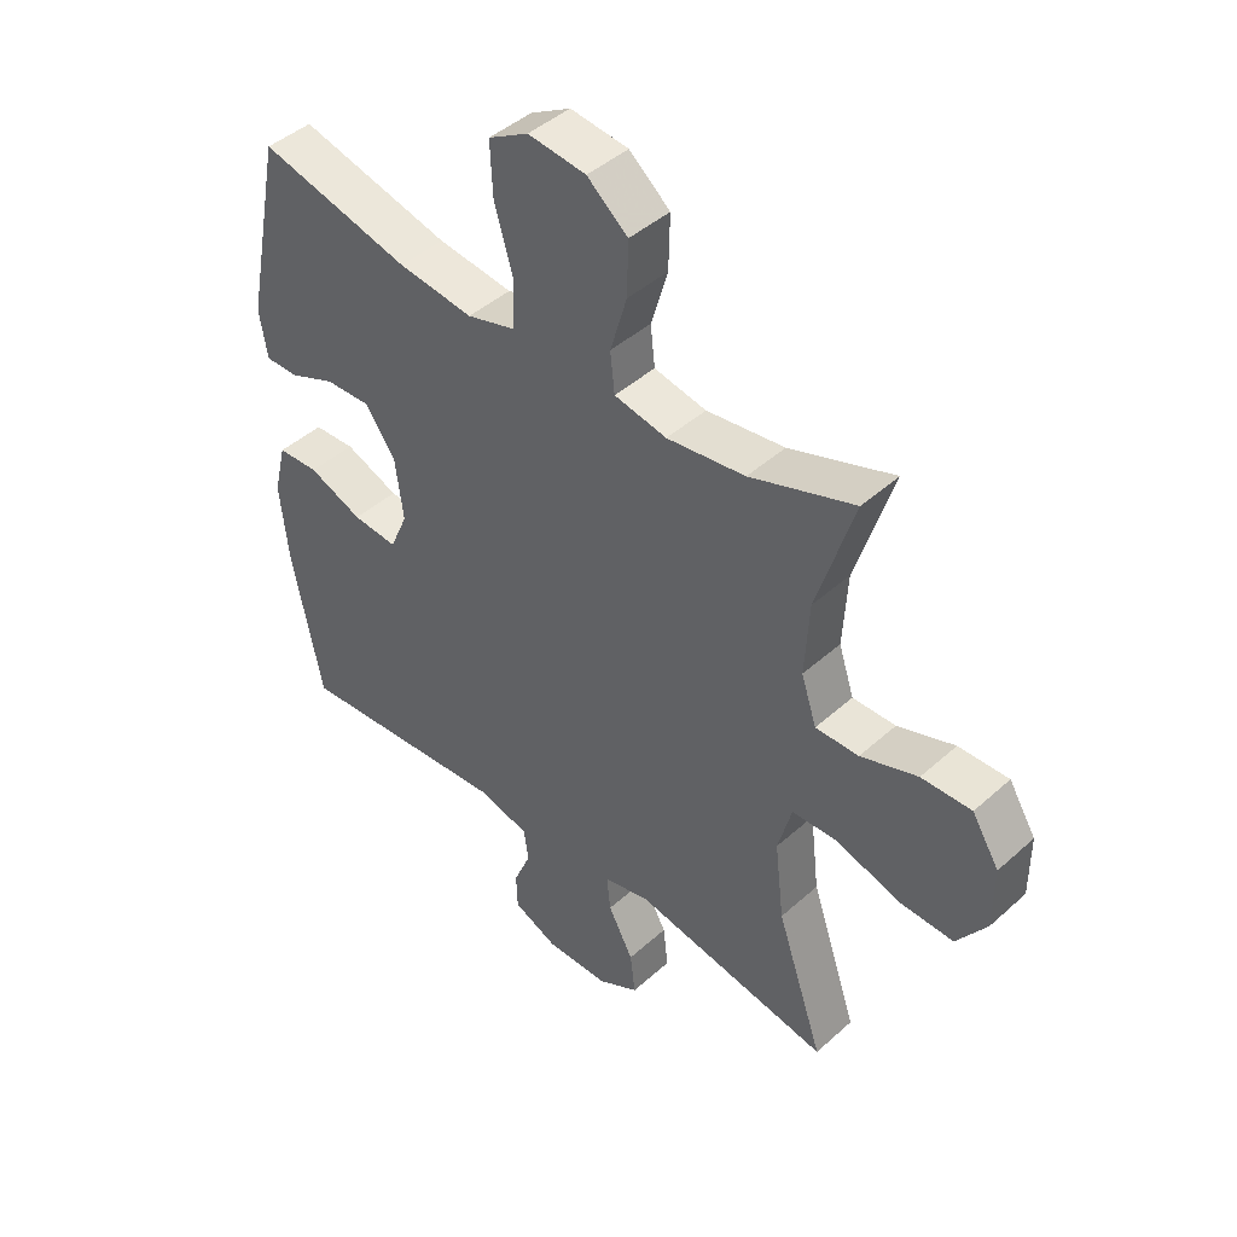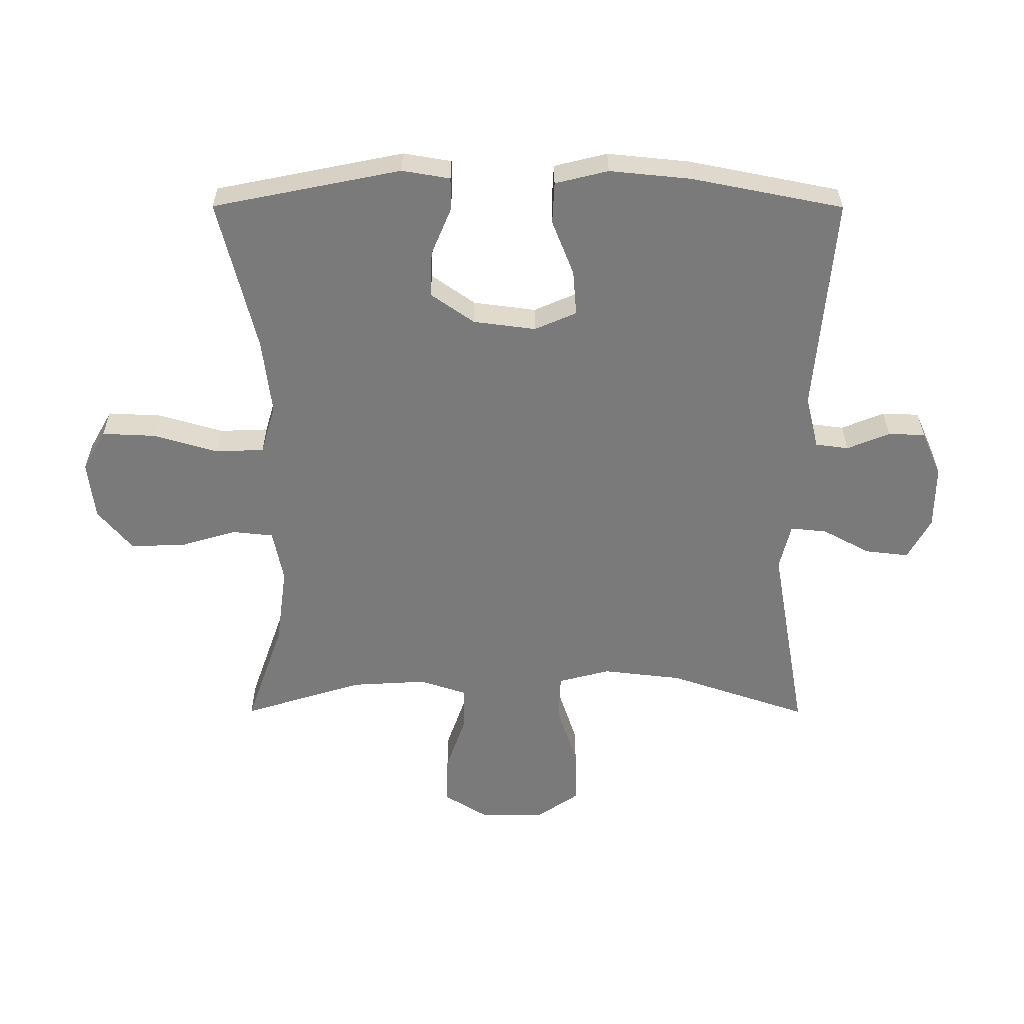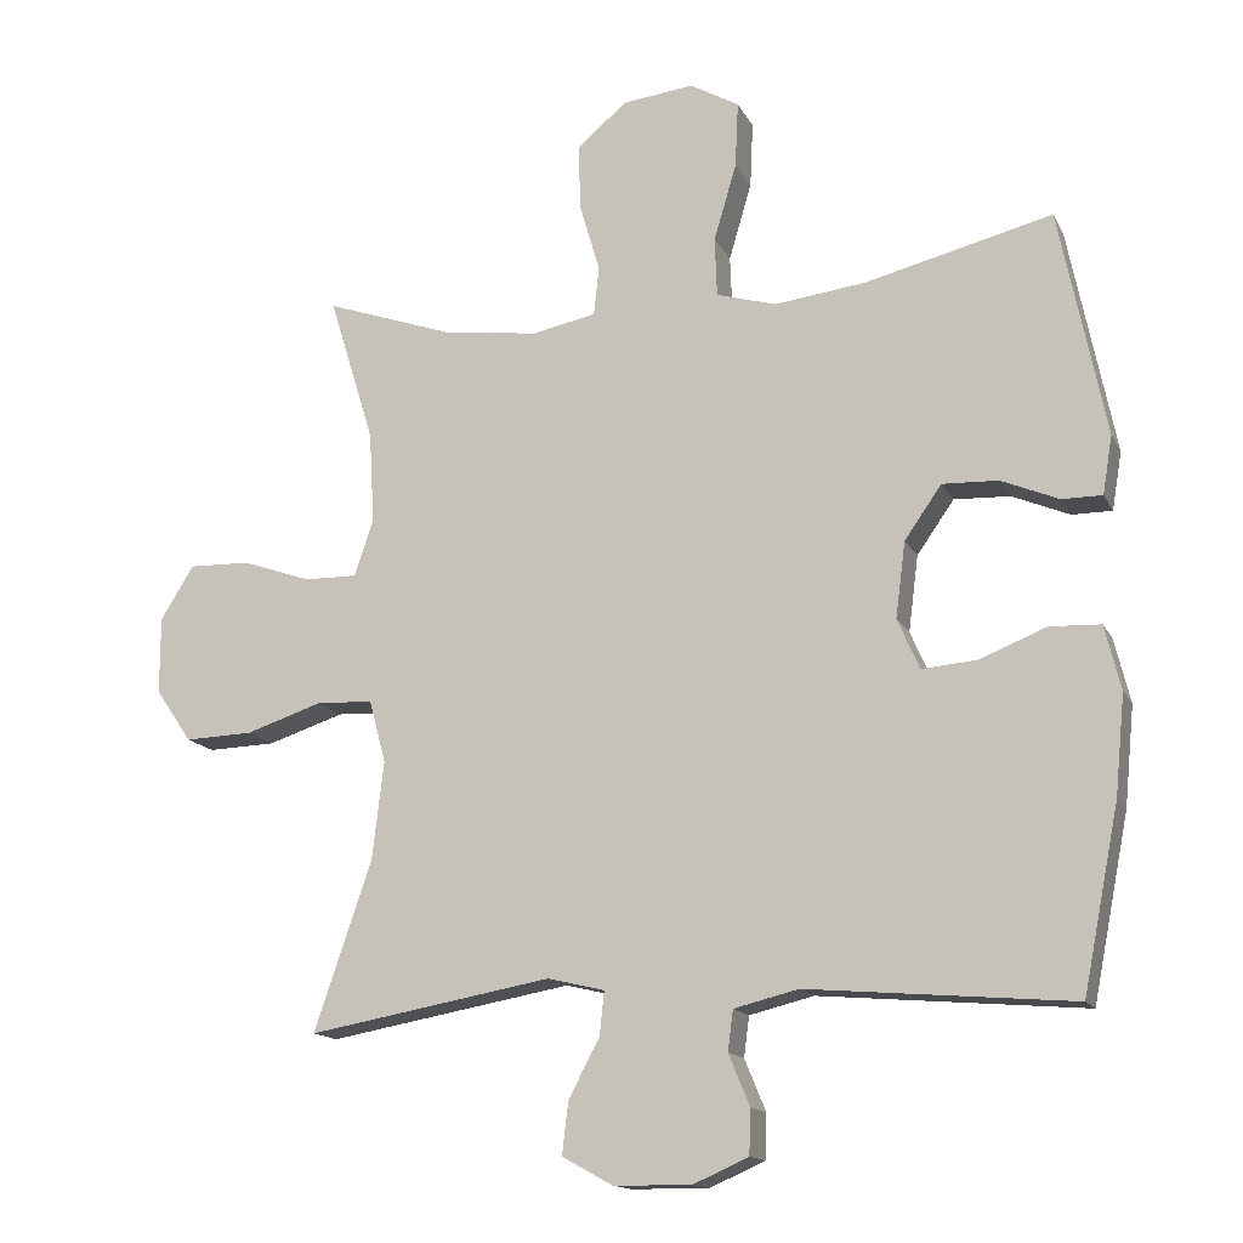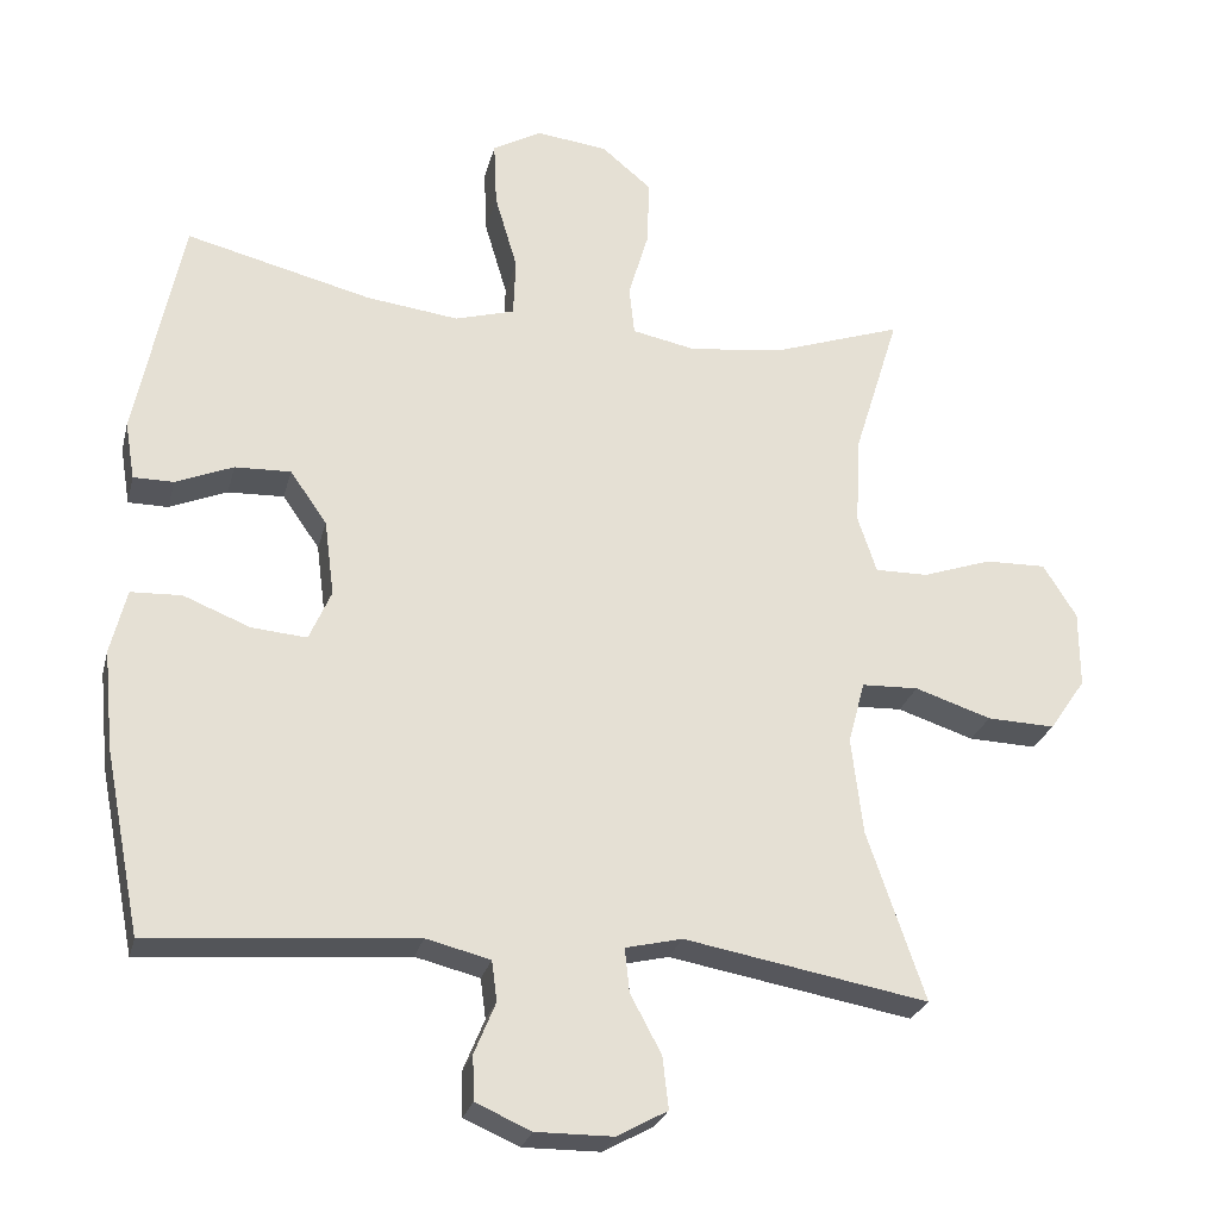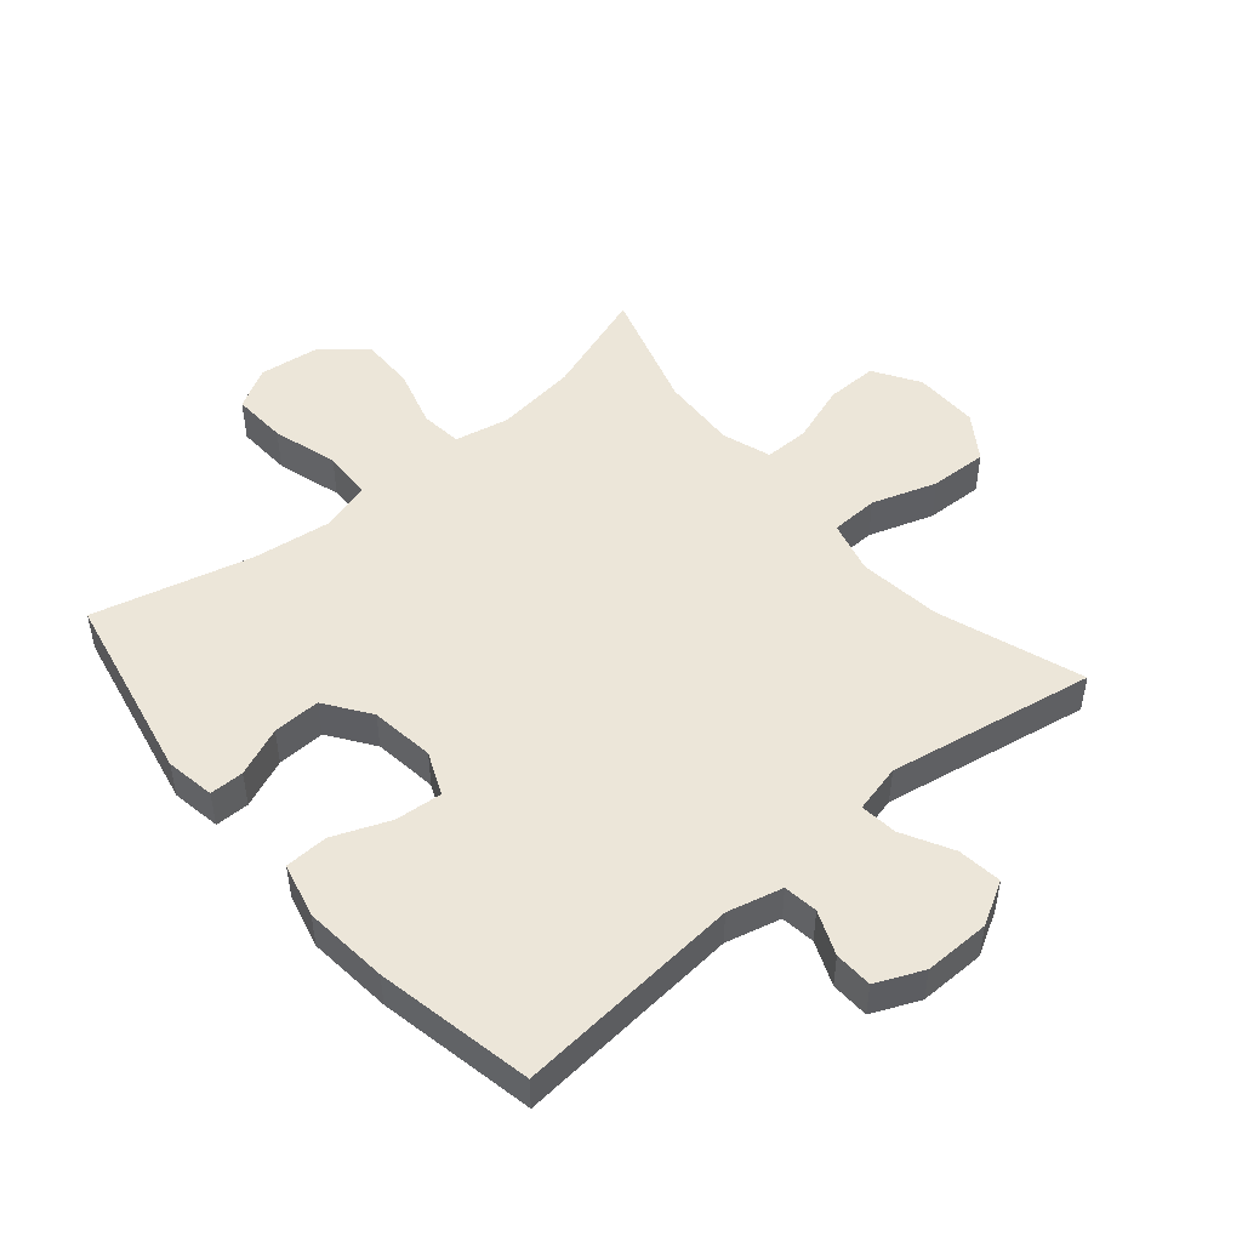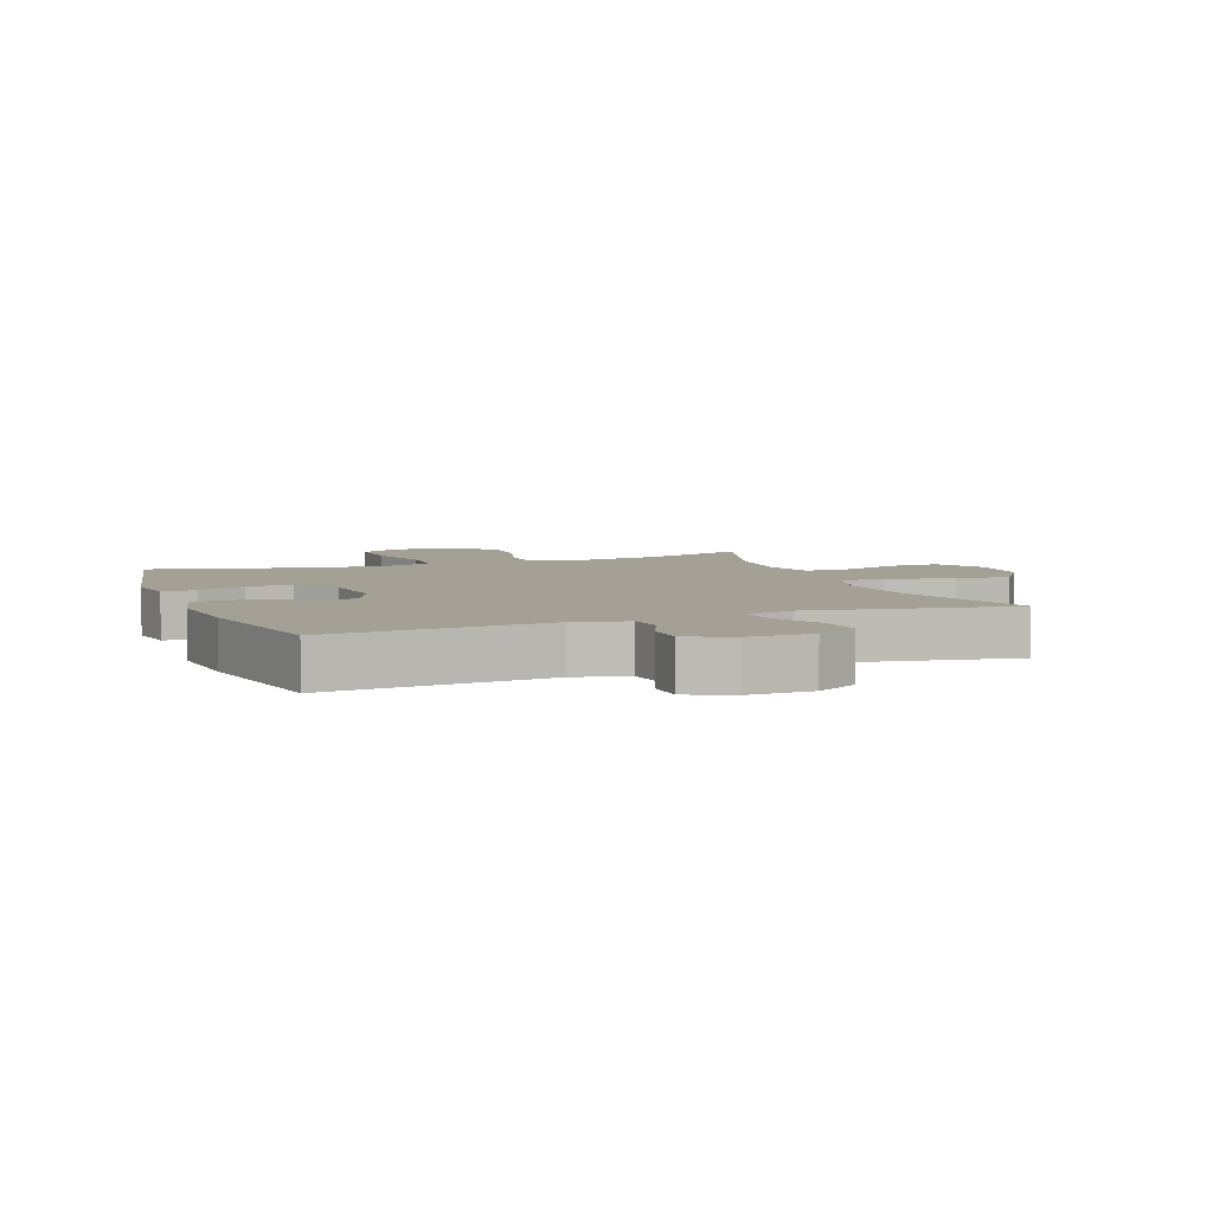
<metadata>
{"format":"obj","ext":"obj","renderer":"f3d","projection":"perspective","resolution":1024,"background":"white","views":[{"elev":44.3,"azim":-136.2,"up":"+Z"},{"elev":-58.1,"azim":89.9,"up":"+Y"},{"elev":-14.7,"azim":18.9,"up":"+Z"},{"elev":-26.3,"azim":166.3,"up":"+Z"},{"elev":48.6,"azim":139.7,"up":"+Y"},{"elev":5.7,"azim":159.2,"up":"+Y"}]}
</metadata>
<code>
v 0.5 0.07 -0.5
v 0.15 0.07 -0.47
v 0.065 0.07 -0.491
v 0.058 0.07 -0.544
v 0.086 0.07 -0.612
v 0.084 0.07 -0.671
v 0.011 0.07 -0.703
v -0.091 0.07 -0.702
v -0.158 0.07 -0.665
v -0.15 0.07 -0.596
v -0.109 0.07 -0.519
v -0.103 0.07 -0.461
v -0.178 0.07 -0.443
v -0.5 0.07 -0.5
v -0.424 0.07 -0.276
v -0.409 0.07 -0.148
v -0.431 0.07 -0.065
v -0.506 0.07 -0.062
v -0.607 0.07 -0.095
v -0.697 0.07 -0.098
v -0.745 0.07 -0.028
v -0.745 0.07 0.074
v -0.701 0.07 0.145
v -0.62 0.07 0.143
v -0.528 0.07 0.111
v -0.458 0.07 0.11
v -0.433 0.07 0.186
v -0.44 0.07 0.306
v -0.5 0.07 0.5
v -0.331 0.07 0.441
v -0.204 0.07 0.424
v -0.119 0.07 0.441
v -0.112 0.07 0.506
v -0.139 0.07 0.598
v -0.141 0.07 0.685
v -0.075 0.07 0.74
v 0.019 0.07 0.751
v 0.084 0.07 0.714
v 0.08 0.07 0.627
v 0.05 0.07 0.525
v 0.053 0.07 0.447
v 0.132 0.07 0.424
v 0.254 0.07 0.439
v 0.5 0.07 0.5
v 0.561 0.07 0.199
v 0.548 0.07 0.122
v 0.495 0.07 0.122
v 0.419 0.07 0.154
v 0.345 0.07 0.157
v 0.296 0.07 0.087
v 0.283 0.07 -0.013
v 0.312 0.07 -0.08
v 0.385 0.07 -0.074
v 0.473 0.07 -0.039
v 0.54 0.07 -0.042
v 0.561 0.07 -0.127
v 0.548 0.07 -0.258
v 0.5 0 -0.5
v 0.15 0 -0.47
v 0.065 0 -0.491
v 0.058 0 -0.544
v 0.086 0 -0.612
v 0.084 0 -0.671
v 0.011 0 -0.703
v -0.091 0 -0.702
v -0.158 0 -0.665
v -0.15 0 -0.596
v -0.109 0 -0.519
v -0.103 0 -0.461
v -0.178 0 -0.443
v -0.5 0 -0.5
v -0.424 0 -0.276
v -0.409 0 -0.148
v -0.431 0 -0.065
v -0.506 0 -0.062
v -0.607 0 -0.095
v -0.697 0 -0.098
v -0.745 0 -0.028
v -0.745 0 0.074
v -0.701 0 0.145
v -0.62 0 0.143
v -0.528 0 0.111
v -0.458 0 0.11
v -0.433 0 0.186
v -0.44 0 0.306
v -0.5 0 0.5
v -0.331 0 0.441
v -0.204 0 0.424
v -0.119 0 0.441
v -0.112 0 0.506
v -0.139 0 0.598
v -0.141 0 0.685
v -0.075 0 0.74
v 0.019 0 0.751
v 0.084 0 0.714
v 0.08 0 0.627
v 0.05 0 0.525
v 0.053 0 0.447
v 0.132 0 0.424
v 0.254 0 0.439
v 0.5 0 0.5
v 0.561 0 0.199
v 0.548 0 0.122
v 0.495 0 0.122
v 0.419 0 0.154
v 0.345 0 0.157
v 0.296 0 0.087
v 0.283 0 -0.013
v 0.312 0 -0.08
v 0.385 0 -0.074
v 0.473 0 -0.039
v 0.54 0 -0.042
v 0.561 0 -0.127
v 0.548 0 -0.258
f 56 57 1 2
f 53 54 55 56
f 52 53 56 2
f 51 52 2 3
f 50 51 3
f 45 46 47 48
f 43 44 45 48
f 42 43 48 49
f 41 42 49 50
f 37 38 39 40
f 37 40 41
f 36 37 41
f 33 34 35 36
f 32 33 36 41
f 31 32 41 50
f 28 29 30
f 27 28 30 31
f 26 27 31 50
f 22 23 24 25
f 18 19 20 21
f 17 18 21 22
f 13 14 15
f 12 13 15 16
f 8 9 10 11
f 8 11 12
f 7 8 12
f 4 5 6 7
f 3 4 7 12
f 17 22 25 26
f 16 17 26 50
f 3 12 16 50
f 59 58 114 113
f 113 112 111 110
f 59 113 110 109
f 60 59 109 108
f 60 108 107
f 105 104 103 102
f 105 102 101 100
f 106 105 100 99
f 107 106 99 98
f 97 96 95 94
f 98 97 94
f 98 94 93
f 93 92 91 90
f 98 93 90 89
f 107 98 89 88
f 87 86 85
f 88 87 85 84
f 107 88 84 83
f 82 81 80 79
f 78 77 76 75
f 79 78 75 74
f 72 71 70
f 73 72 70 69
f 68 67 66 65
f 69 68 65
f 69 65 64
f 64 63 62 61
f 69 64 61 60
f 83 82 79 74
f 107 83 74 73
f 107 73 69 60
f 1 58 59 2
f 2 59 60 3
f 3 60 61 4
f 4 61 62 5
f 5 62 63 6
f 6 63 64 7
f 7 64 65 8
f 8 65 66 9
f 9 66 67 10
f 10 67 68 11
f 11 68 69 12
f 12 69 70 13
f 13 70 71 14
f 14 71 72 15
f 15 72 73 16
f 16 73 74 17
f 17 74 75 18
f 18 75 76 19
f 19 76 77 20
f 20 77 78 21
f 21 78 79 22
f 22 79 80 23
f 23 80 81 24
f 24 81 82 25
f 25 82 83 26
f 26 83 84 27
f 27 84 85 28
f 28 85 86 29
f 29 86 87 30
f 30 87 88 31
f 31 88 89 32
f 32 89 90 33
f 33 90 91 34
f 34 91 92 35
f 35 92 93 36
f 36 93 94 37
f 37 94 95 38
f 38 95 96 39
f 39 96 97 40
f 40 97 98 41
f 41 98 99 42
f 42 99 100 43
f 43 100 101 44
f 44 101 102 45
f 45 102 103 46
f 46 103 104 47
f 47 104 105 48
f 48 105 106 49
f 49 106 107 50
f 50 107 108 51
f 51 108 109 52
f 52 109 110 53
f 53 110 111 54
f 54 111 112 55
f 55 112 113 56
f 56 113 114 57
f 57 114 58 1

</code>
